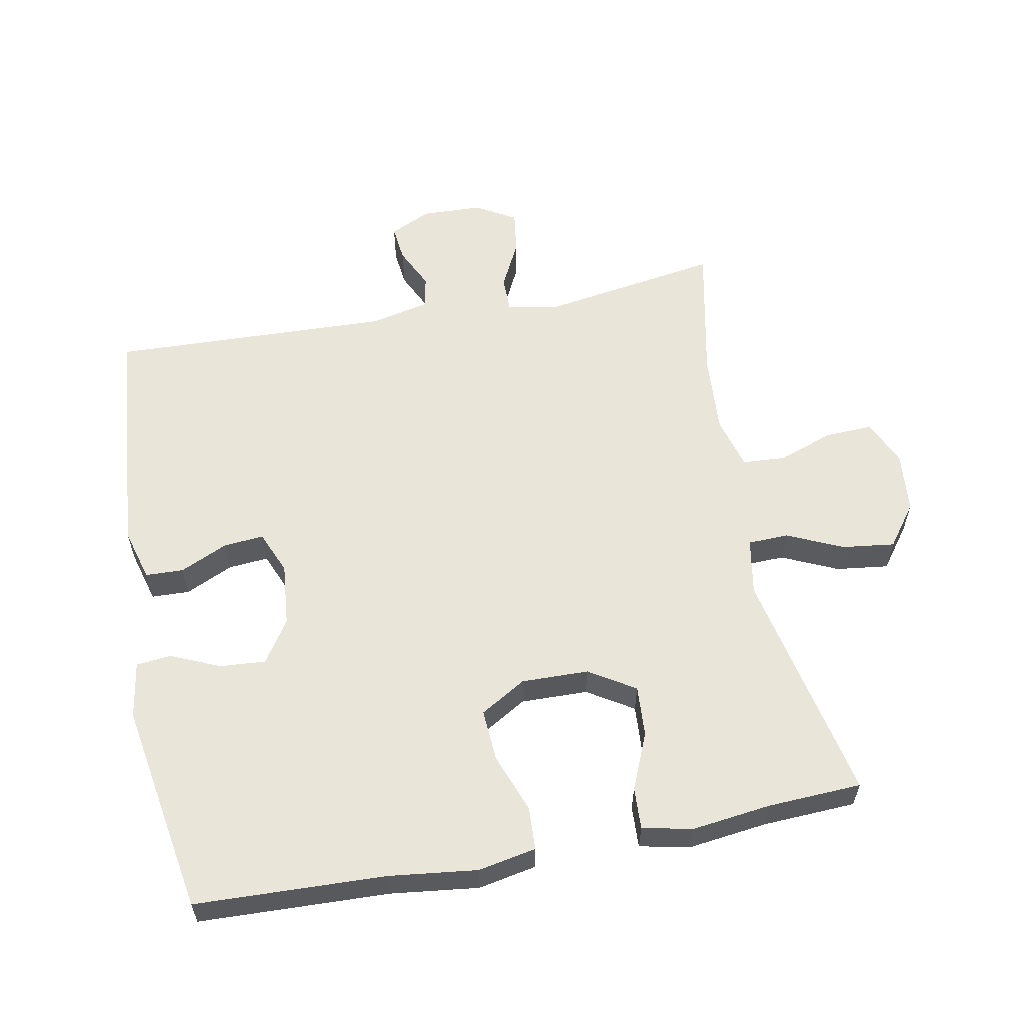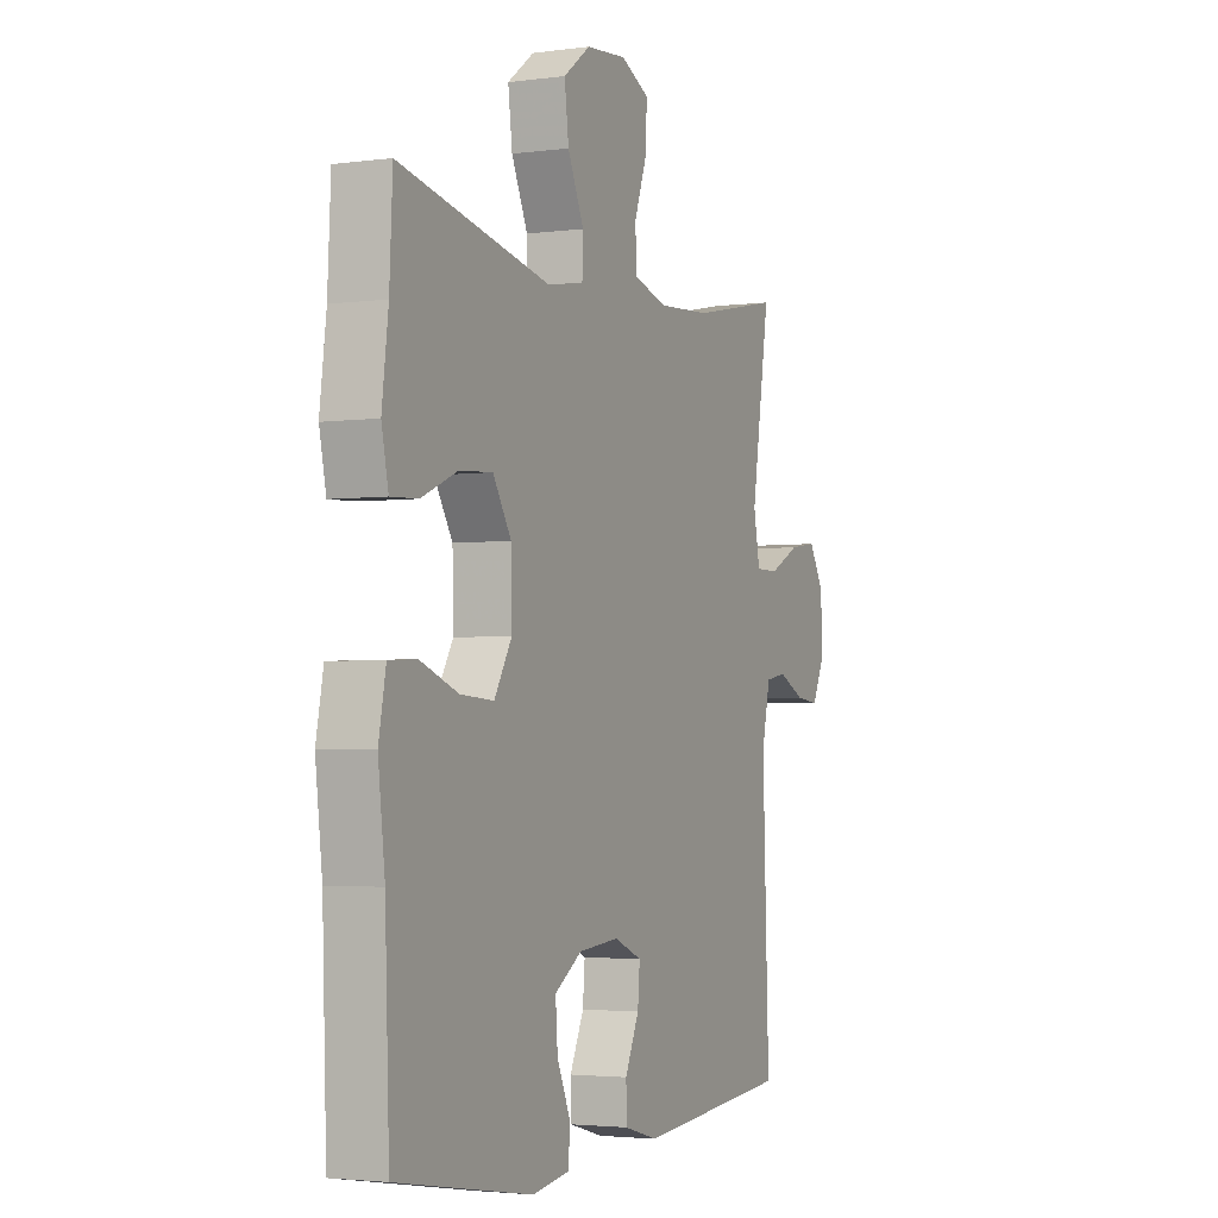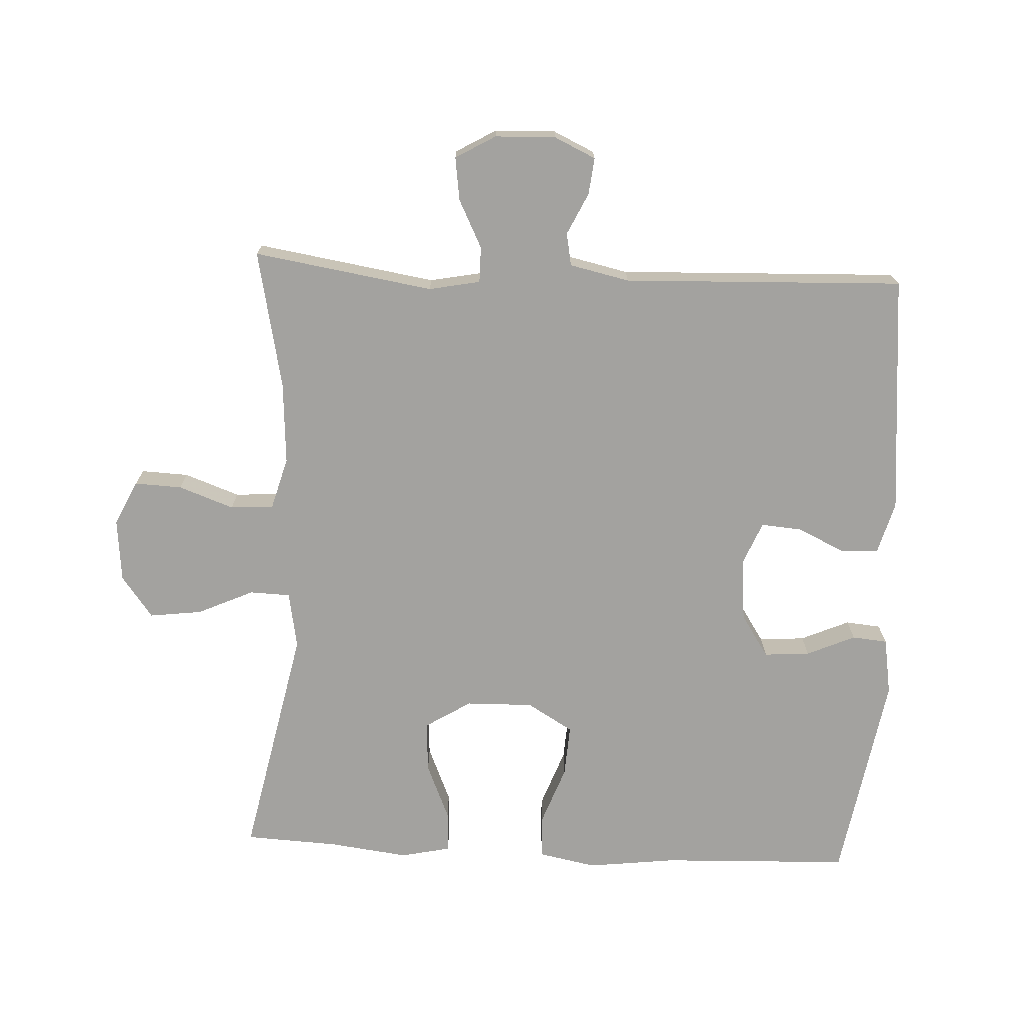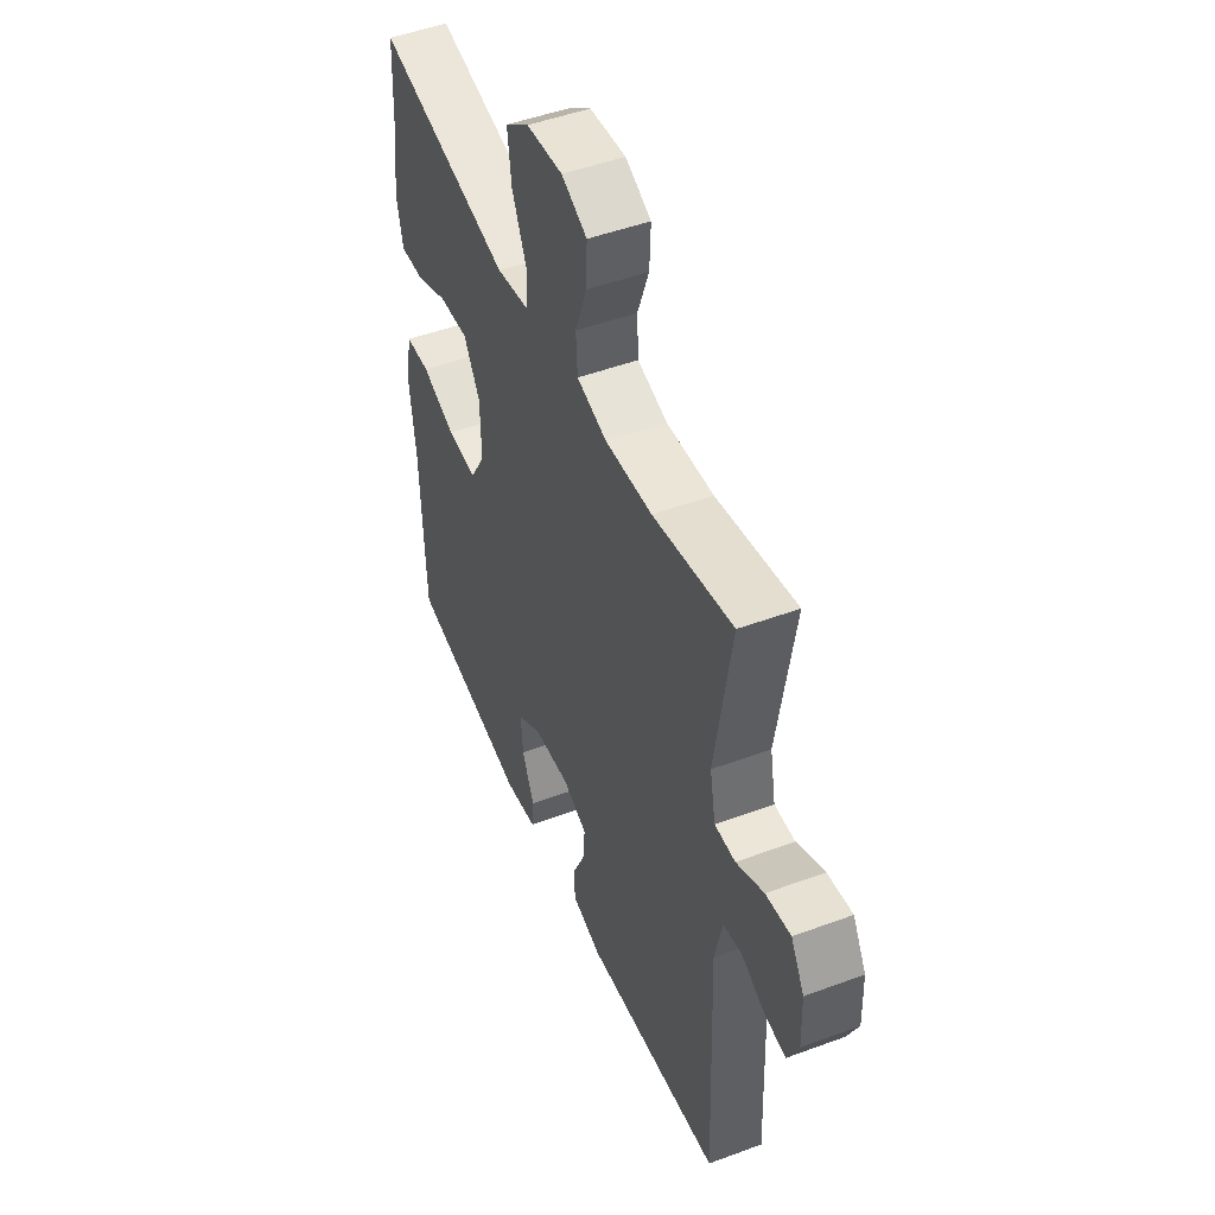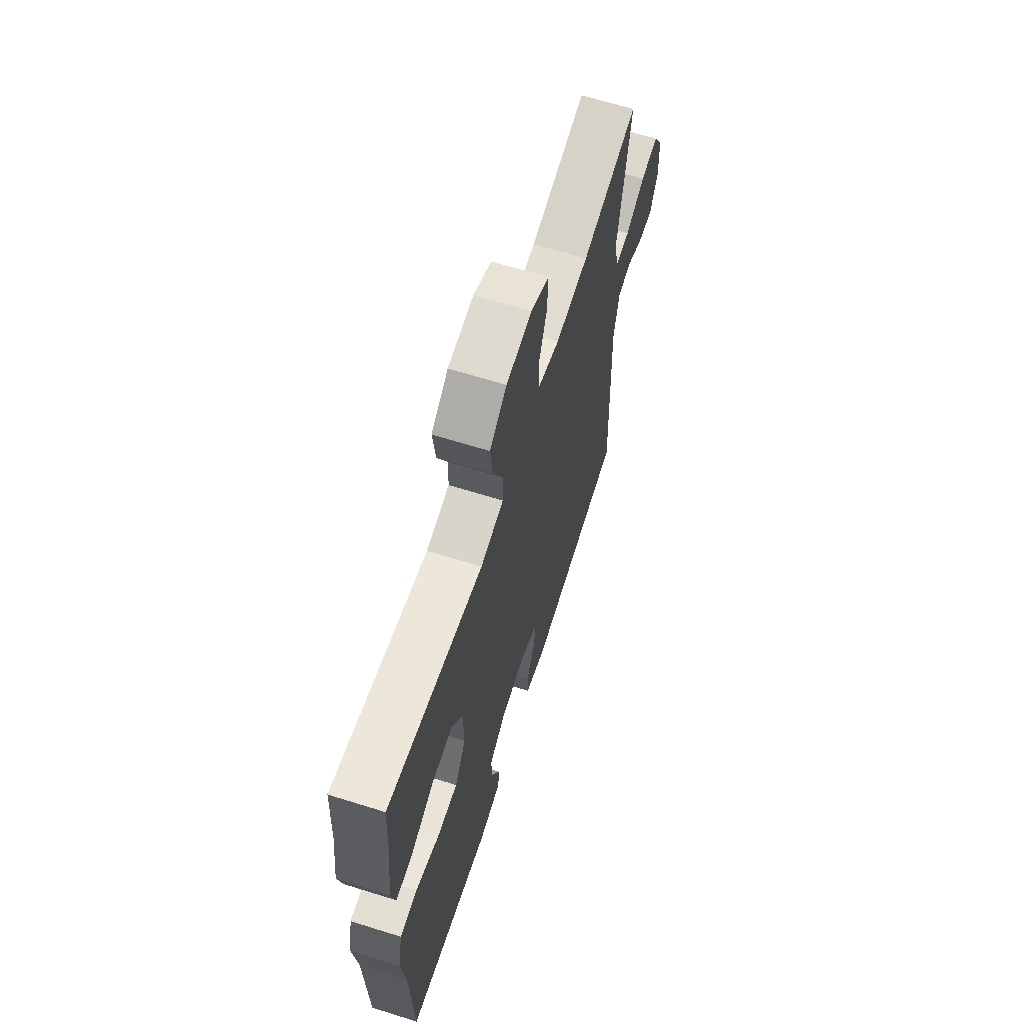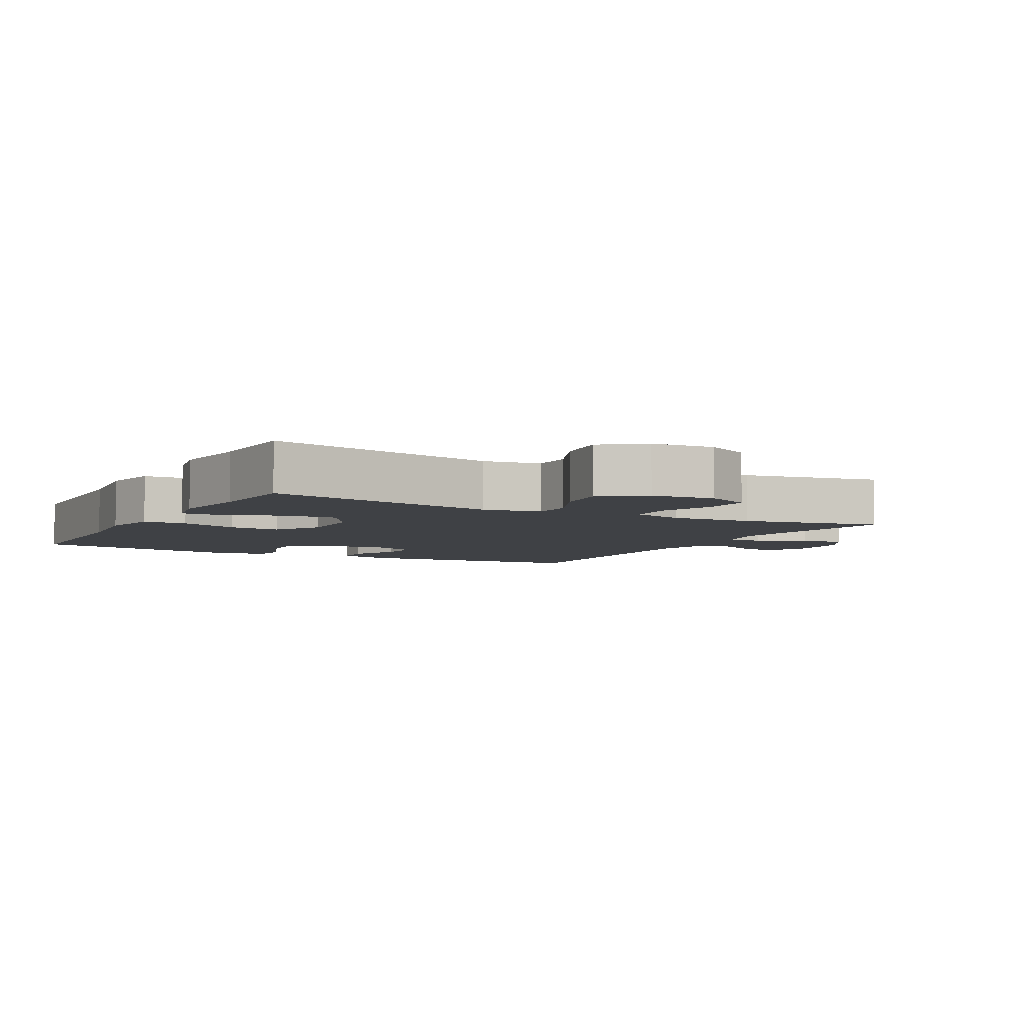
<metadata>
{"format":"obj","ext":"obj","renderer":"f3d","projection":"perspective","resolution":1024,"background":"white","views":[{"elev":58.5,"azim":-100.8,"up":"+Y"},{"elev":-3.0,"azim":-65.4,"up":"+Z"},{"elev":-72.4,"azim":87.3,"up":"+Y"},{"elev":48.6,"azim":67.6,"up":"+Z"},{"elev":64.9,"azim":-72.5,"up":"+Z"},{"elev":-5.3,"azim":-28.7,"up":"+Y"}]}
</metadata>
<code>
v 0.5 0.07 0.5
v 0.457 0.07 0.23
v 0.472 0.07 0.153
v 0.526 0.07 0.153
v 0.598 0.07 0.189
v 0.663 0.07 0.198
v 0.698 0.07 0.138
v 0.701 0.07 0.047
v 0.672 0.07 -0.015
v 0.617 0.07 -0.009
v 0.554 0.07 0.021
v 0.505 0.07 0.012
v 0.485 0.07 -0.078
v 0.5 0.07 -0.5
v 0.139 0.07 -0.532
v 0.06 0.07 -0.51
v 0.058 0.07 -0.453
v 0.091 0.07 -0.381
v 0.096 0.07 -0.321
v 0.031 0.07 -0.294
v -0.064 0.07 -0.303
v -0.128 0.07 -0.345
v -0.123 0.07 -0.414
v -0.091 0.07 -0.487
v -0.096 0.07 -0.54
v -0.182 0.07 -0.554
v -0.5 0.07 -0.5
v -0.51 0.07 -0.215
v -0.526 0.07 -0.082
v -0.509 0.07 0.005
v -0.444 0.07 0.008
v -0.355 0.07 -0.025
v -0.277 0.07 -0.03
v -0.236 0.07 0.039
v -0.238 0.07 0.14
v -0.281 0.07 0.209
v -0.358 0.07 0.204
v -0.443 0.07 0.168
v -0.506 0.07 0.165
v -0.522 0.07 0.24
v -0.507 0.07 0.359
v -0.5 0.07 0.5
v -0.147 0.07 0.427
v -0.061 0.07 0.442
v -0.059 0.07 0.503
v -0.097 0.07 0.587
v -0.107 0.07 0.666
v -0.044 0.07 0.713
v 0.051 0.07 0.722
v 0.118 0.07 0.69
v 0.115 0.07 0.619
v 0.085 0.07 0.536
v 0.089 0.07 0.471
v 0.168 0.07 0.449
v 0.291 0.07 0.457
v 0.5 0 0.5
v 0.457 0 0.23
v 0.472 0 0.153
v 0.526 0 0.153
v 0.598 0 0.189
v 0.663 0 0.198
v 0.698 0 0.138
v 0.701 0 0.047
v 0.672 0 -0.015
v 0.617 0 -0.009
v 0.554 0 0.021
v 0.505 0 0.012
v 0.485 0 -0.078
v 0.5 0 -0.5
v 0.139 0 -0.532
v 0.06 0 -0.51
v 0.058 0 -0.453
v 0.091 0 -0.381
v 0.096 0 -0.321
v 0.031 0 -0.294
v -0.064 0 -0.303
v -0.128 0 -0.345
v -0.123 0 -0.414
v -0.091 0 -0.487
v -0.096 0 -0.54
v -0.182 0 -0.554
v -0.5 0 -0.5
v -0.51 0 -0.215
v -0.526 0 -0.082
v -0.509 0 0.005
v -0.444 0 0.008
v -0.355 0 -0.025
v -0.277 0 -0.03
v -0.236 0 0.039
v -0.238 0 0.14
v -0.281 0 0.209
v -0.358 0 0.204
v -0.443 0 0.168
v -0.506 0 0.165
v -0.522 0 0.24
v -0.507 0 0.359
v -0.5 0 0.5
v -0.147 0 0.427
v -0.061 0 0.442
v -0.059 0 0.503
v -0.097 0 0.587
v -0.107 0 0.666
v -0.044 0 0.713
v 0.051 0 0.722
v 0.118 0 0.69
v 0.115 0 0.619
v 0.085 0 0.536
v 0.089 0 0.471
v 0.168 0 0.449
v 0.291 0 0.457
f 49 50 51 52
f 49 52 53
f 48 49 53
f 45 46 47 48
f 44 45 48 53
f 41 42 43
f 41 43 44
f 40 41 44
f 37 38 39 40
f 36 37 40 44
f 35 36 44 53
f 29 30 31 32
f 28 29 32 33
f 27 28 33
f 26 27 33 34
f 23 24 25 26
f 22 23 26 34
f 15 16 17 18
f 13 14 15 18
f 12 13 18 19
f 8 9 10 11
f 6 7 8 11
f 4 5 6 11
f 3 4 11 12
f 55 1 2
f 54 55 2 3
f 21 22 34 35
f 20 21 35 53
f 19 20 53 54
f 3 12 19 54
f 107 106 105 104
f 108 107 104
f 108 104 103
f 103 102 101 100
f 108 103 100 99
f 98 97 96
f 99 98 96
f 99 96 95
f 95 94 93 92
f 99 95 92 91
f 108 99 91 90
f 87 86 85 84
f 88 87 84 83
f 88 83 82
f 89 88 82 81
f 81 80 79 78
f 89 81 78 77
f 73 72 71 70
f 73 70 69 68
f 74 73 68 67
f 66 65 64 63
f 66 63 62 61
f 66 61 60 59
f 67 66 59 58
f 57 56 110
f 58 57 110 109
f 90 89 77 76
f 108 90 76 75
f 109 108 75 74
f 109 74 67 58
f 1 56 57 2
f 2 57 58 3
f 3 58 59 4
f 4 59 60 5
f 5 60 61 6
f 6 61 62 7
f 7 62 63 8
f 8 63 64 9
f 9 64 65 10
f 10 65 66 11
f 11 66 67 12
f 12 67 68 13
f 13 68 69 14
f 14 69 70 15
f 15 70 71 16
f 16 71 72 17
f 17 72 73 18
f 18 73 74 19
f 19 74 75 20
f 20 75 76 21
f 21 76 77 22
f 22 77 78 23
f 23 78 79 24
f 24 79 80 25
f 25 80 81 26
f 26 81 82 27
f 27 82 83 28
f 28 83 84 29
f 29 84 85 30
f 30 85 86 31
f 31 86 87 32
f 32 87 88 33
f 33 88 89 34
f 34 89 90 35
f 35 90 91 36
f 36 91 92 37
f 37 92 93 38
f 38 93 94 39
f 39 94 95 40
f 40 95 96 41
f 41 96 97 42
f 42 97 98 43
f 43 98 99 44
f 44 99 100 45
f 45 100 101 46
f 46 101 102 47
f 47 102 103 48
f 48 103 104 49
f 49 104 105 50
f 50 105 106 51
f 51 106 107 52
f 52 107 108 53
f 53 108 109 54
f 54 109 110 55
f 55 110 56 1

</code>
